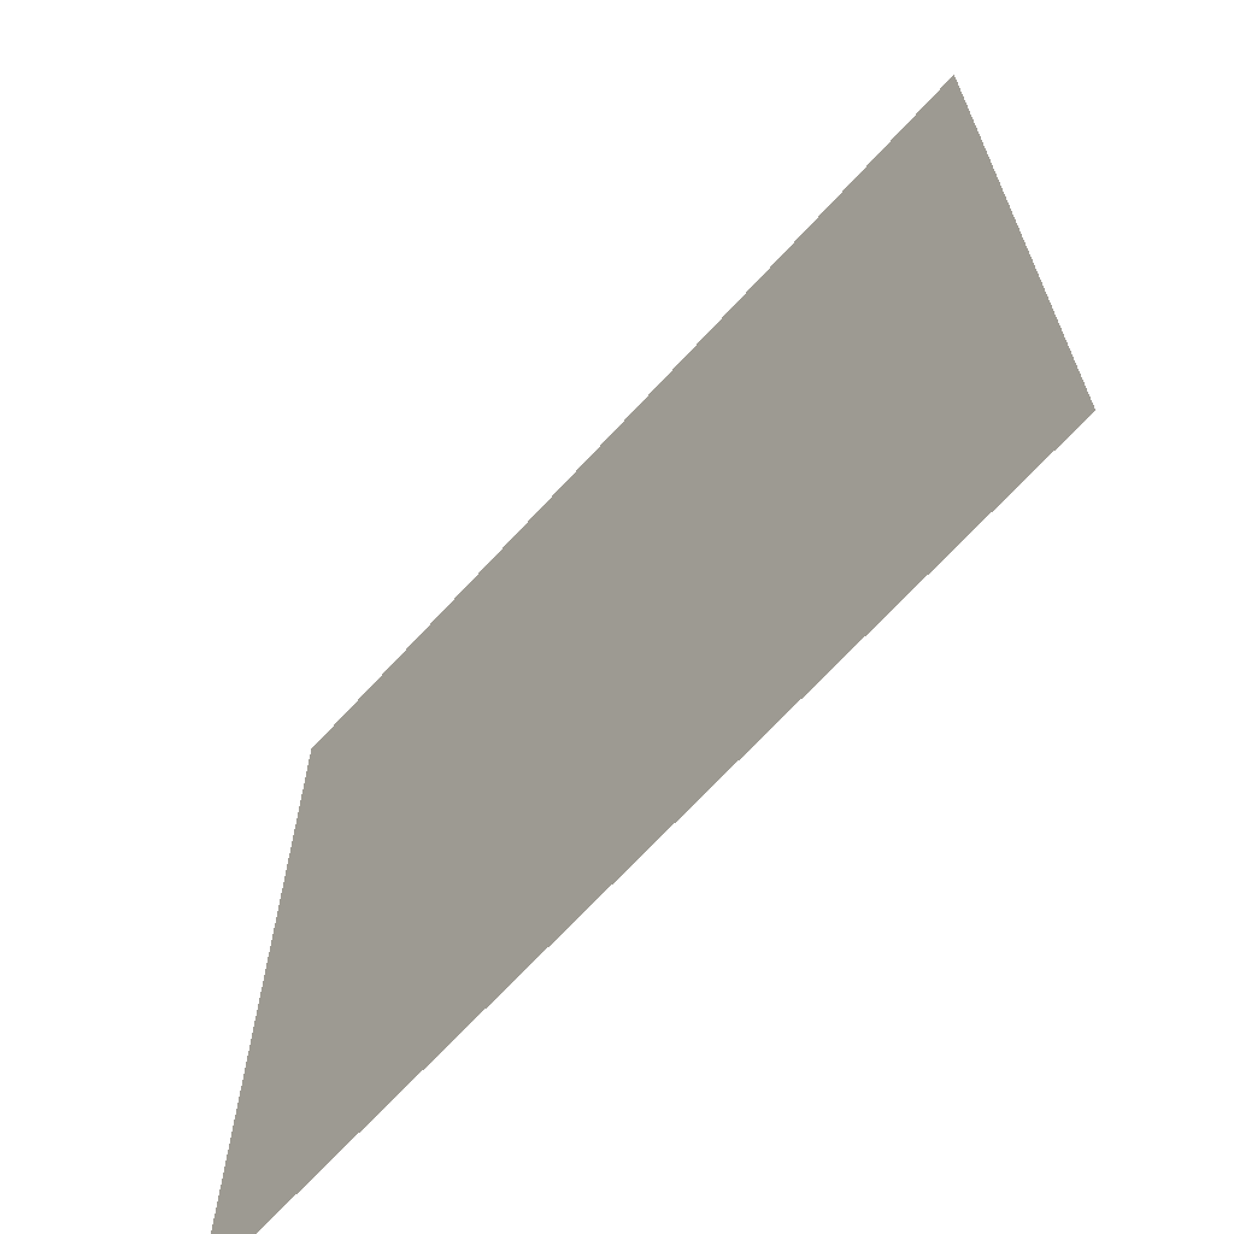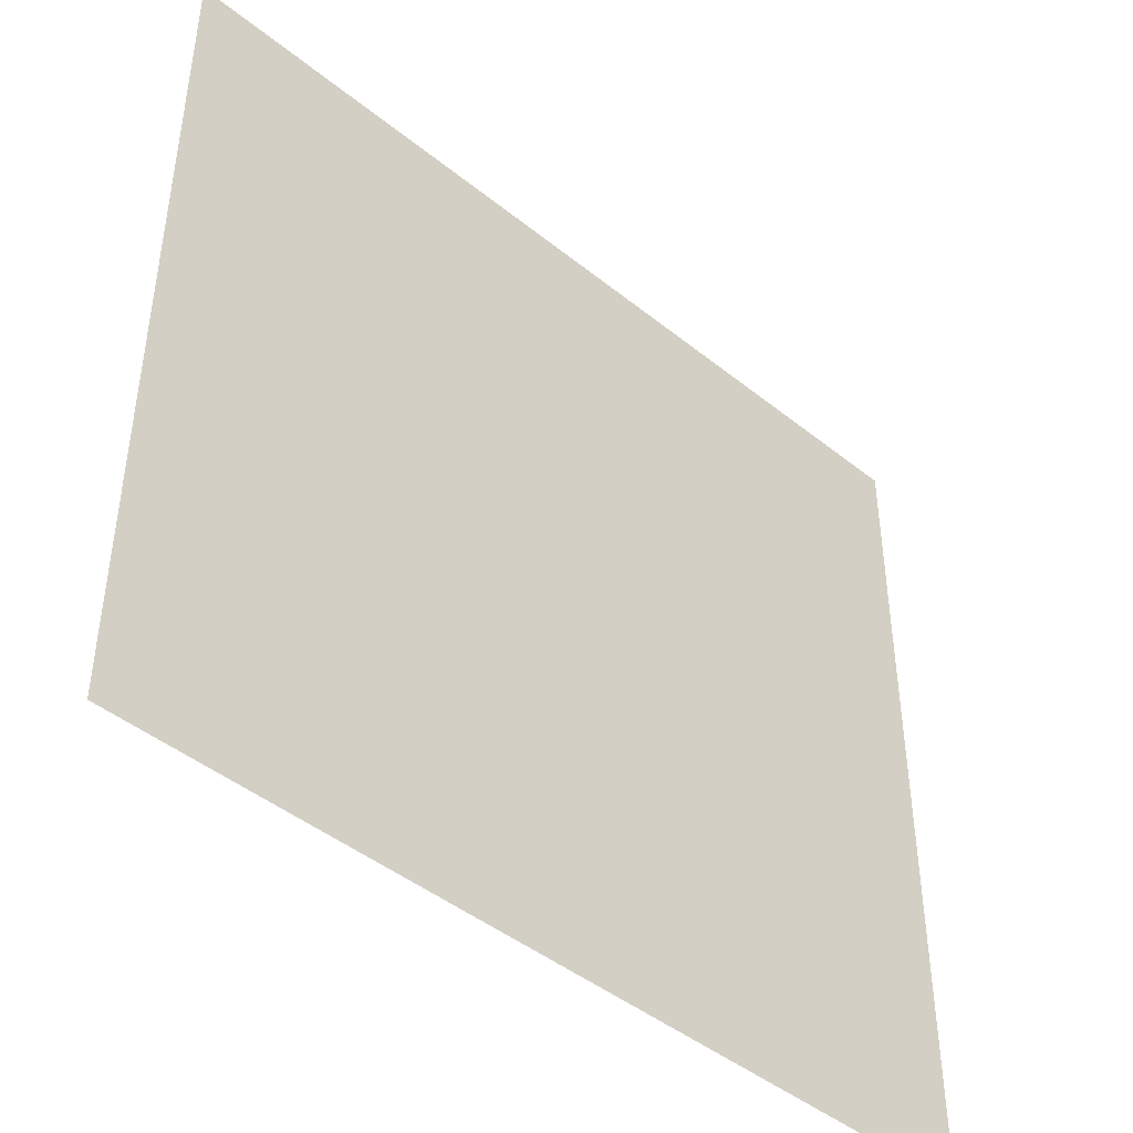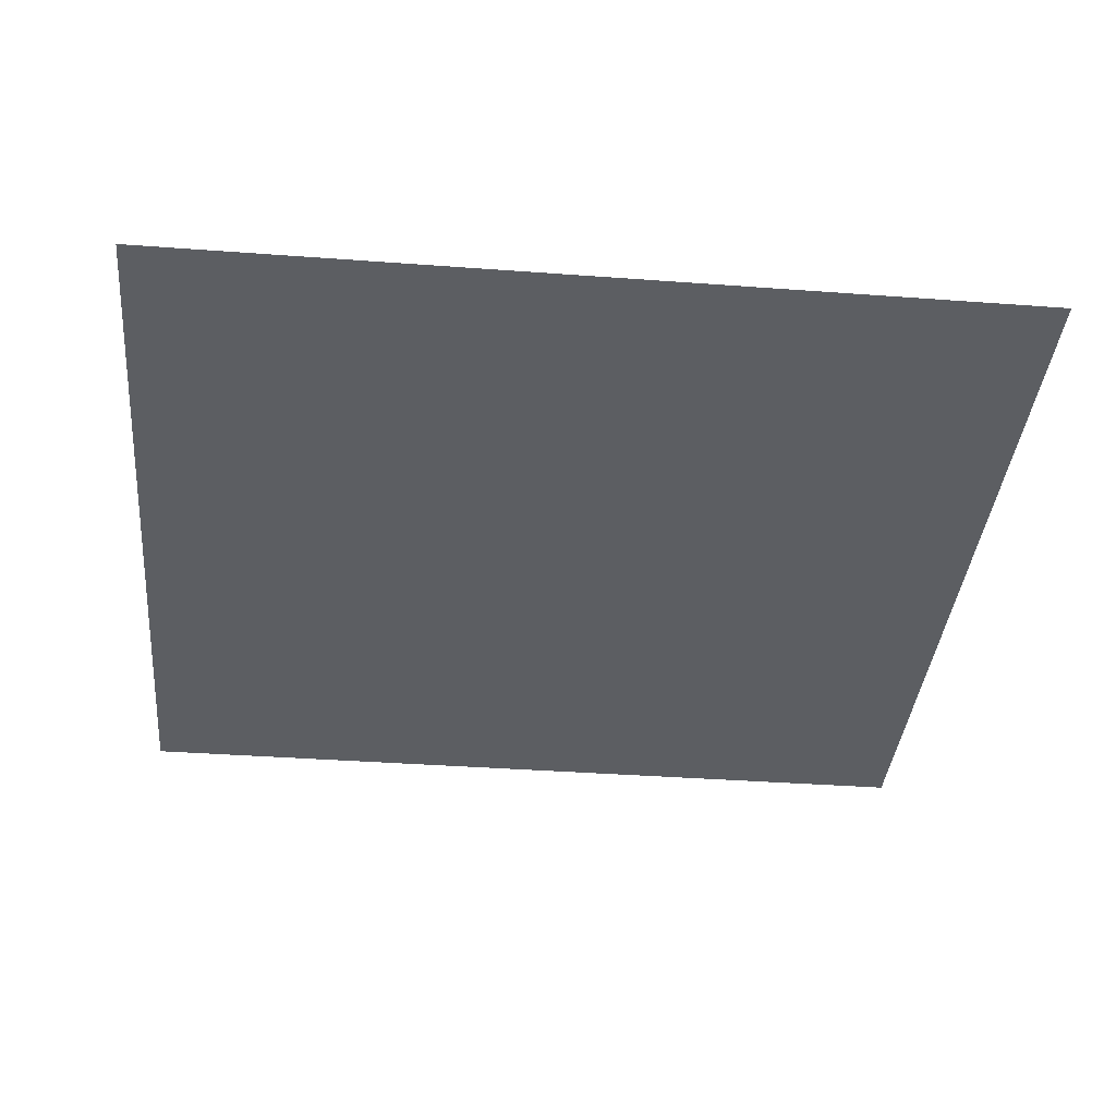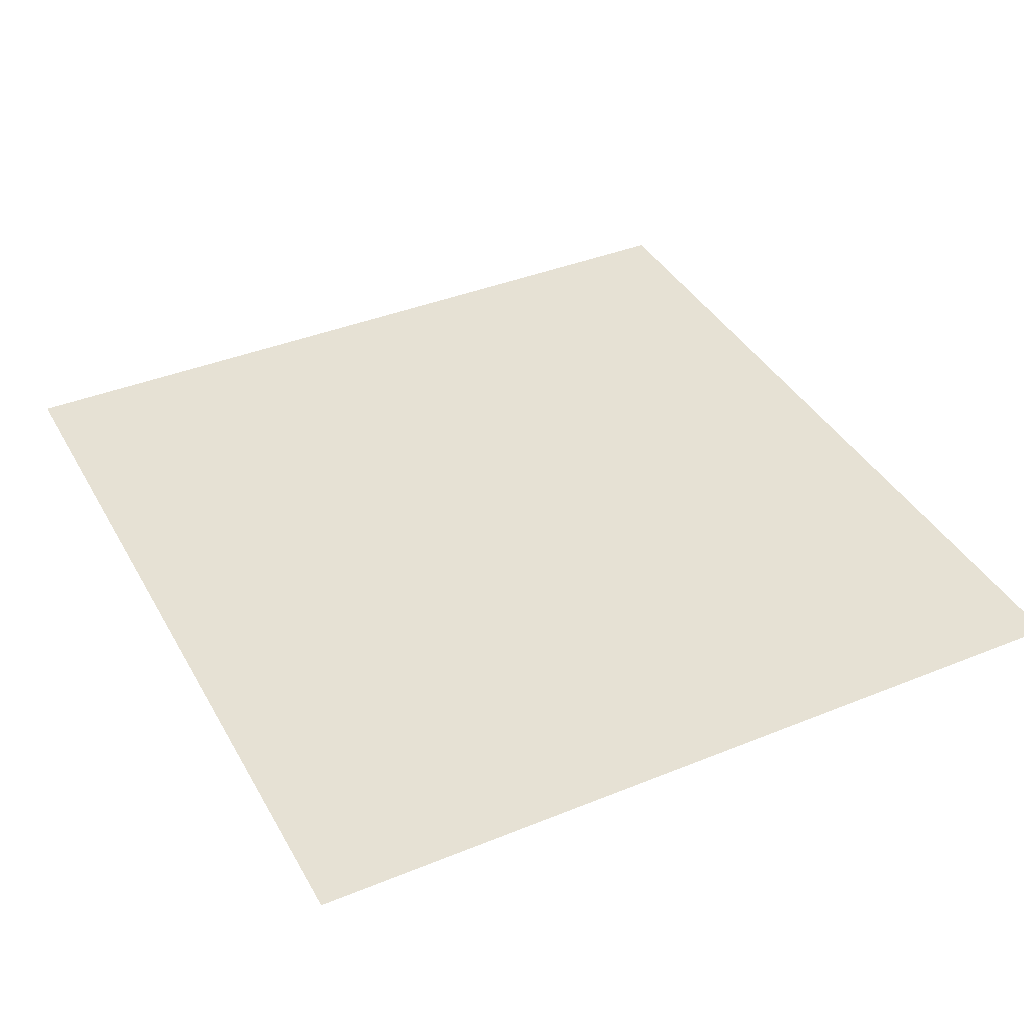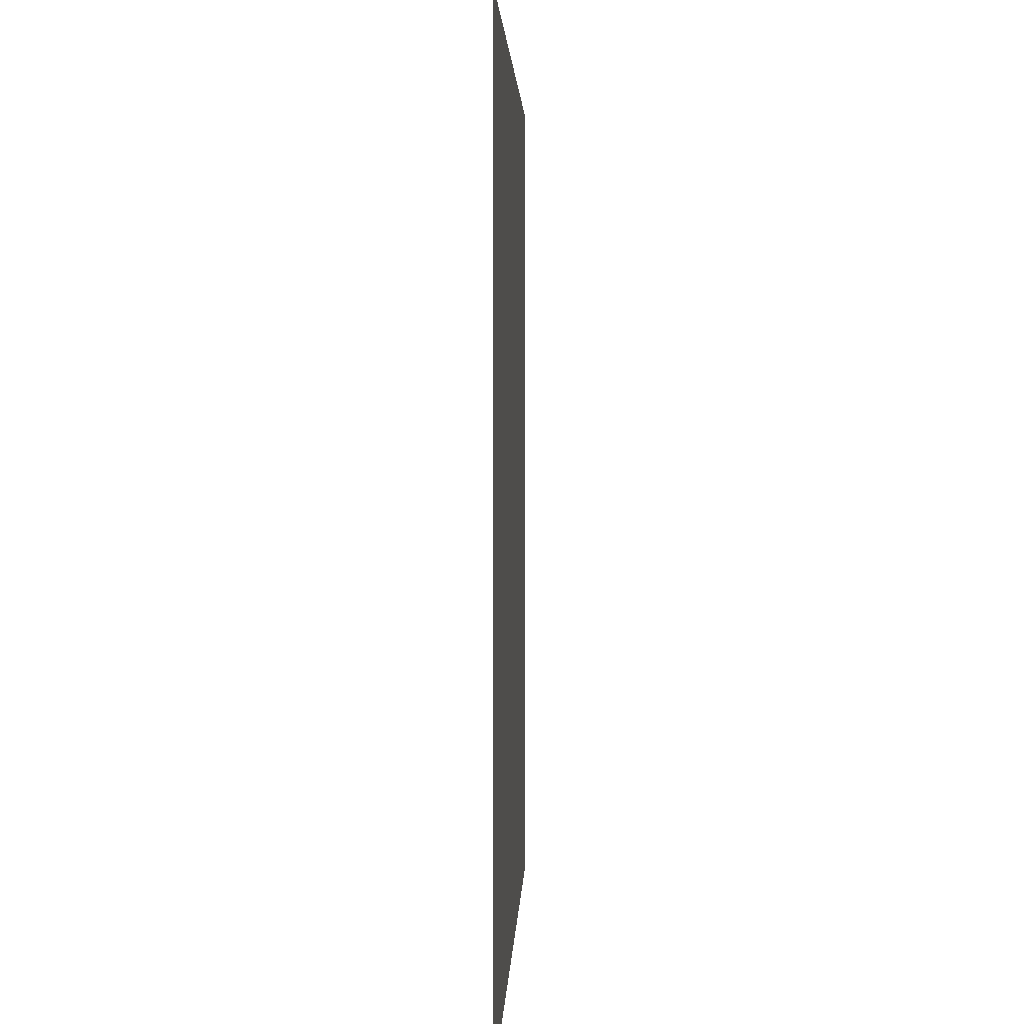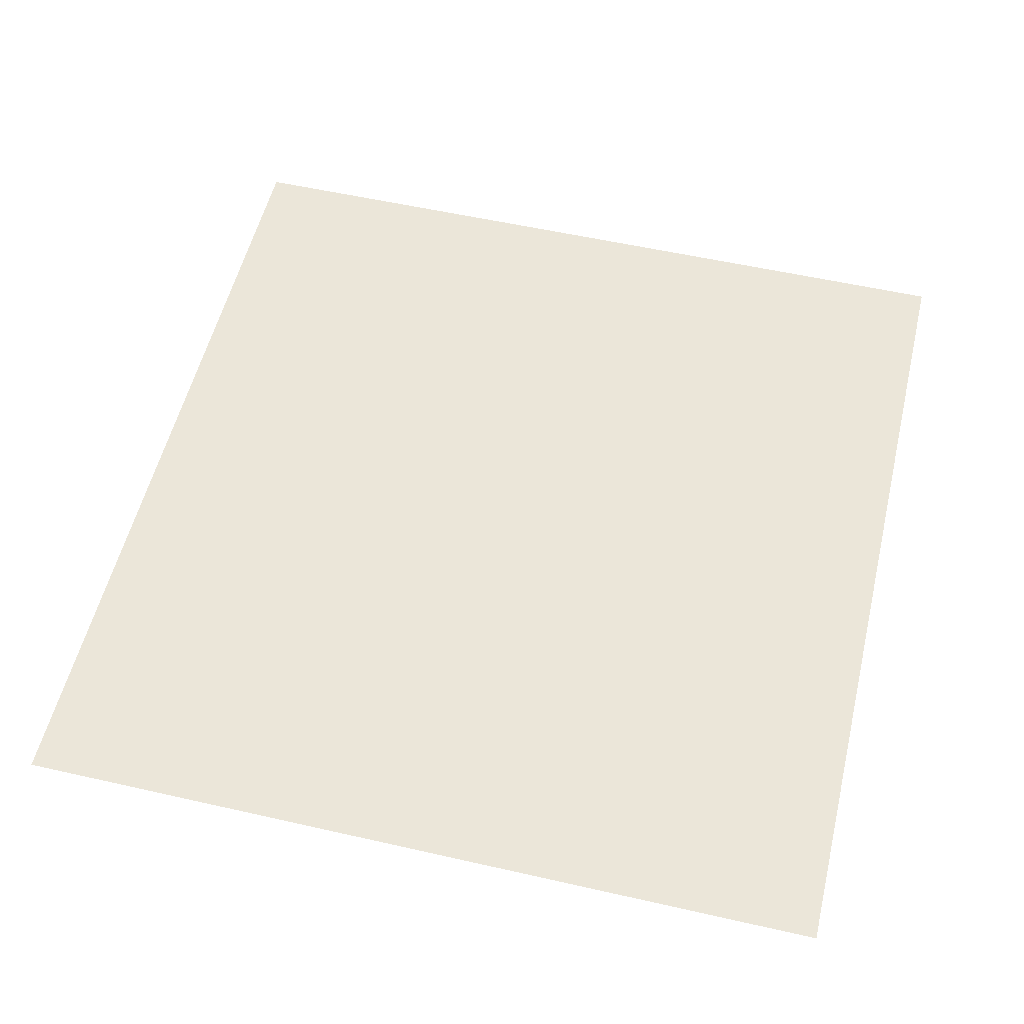
<metadata>
{"format":"obj","ext":"obj","renderer":"f3d","projection":"perspective","resolution":1024,"background":"white","views":[{"elev":-65.9,"azim":48.2,"up":"+Y"},{"elev":-44.7,"azim":136.9,"up":"+Y"},{"elev":-37.7,"azim":174.6,"up":"+Z"},{"elev":39.3,"azim":-116.8,"up":"+Z"},{"elev":2.5,"azim":-88.1,"up":"+Y"},{"elev":55.2,"azim":-76.5,"up":"+Z"}]}
</metadata>
<code>
v -864 -416 0
v -890 -416 0
v -890 -391 0
v -864 -391 0
g Primer-nivel_mesh_0031
f 1 2 3 4

</code>
